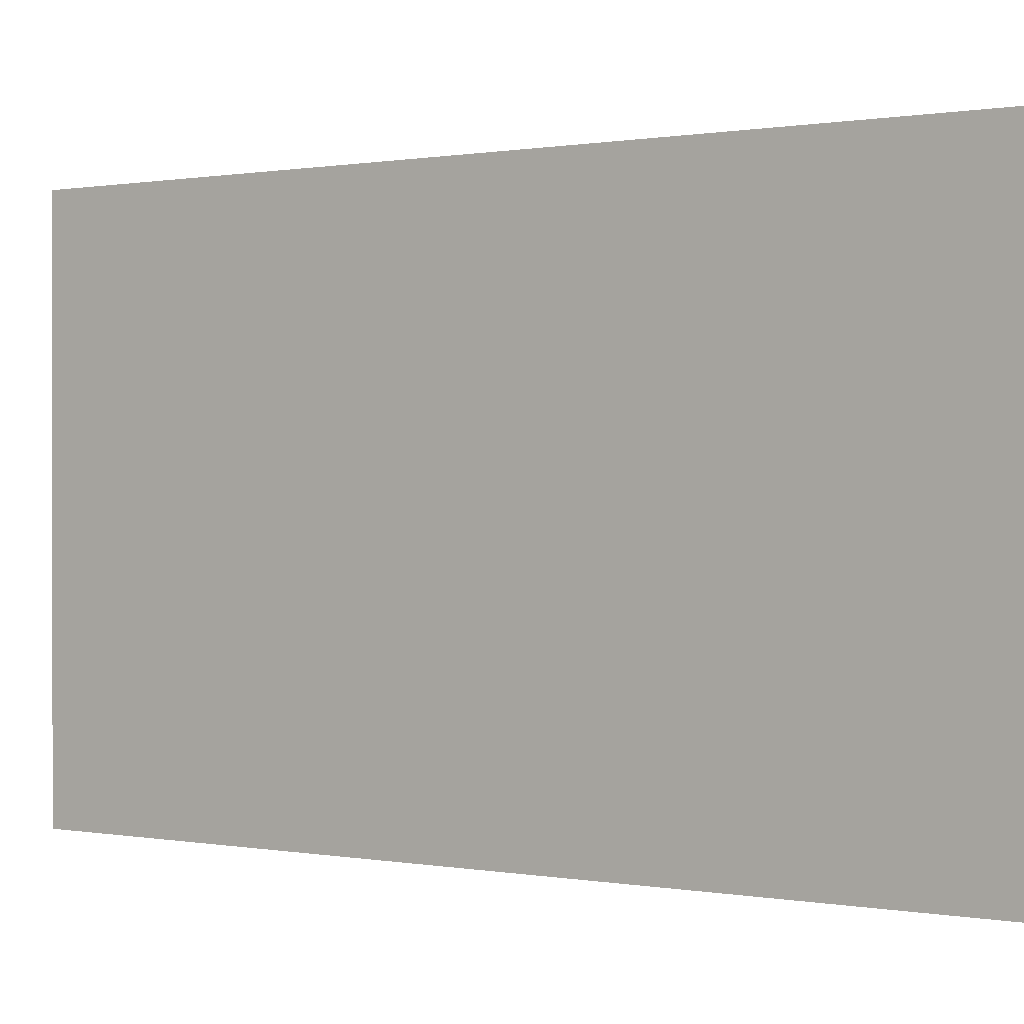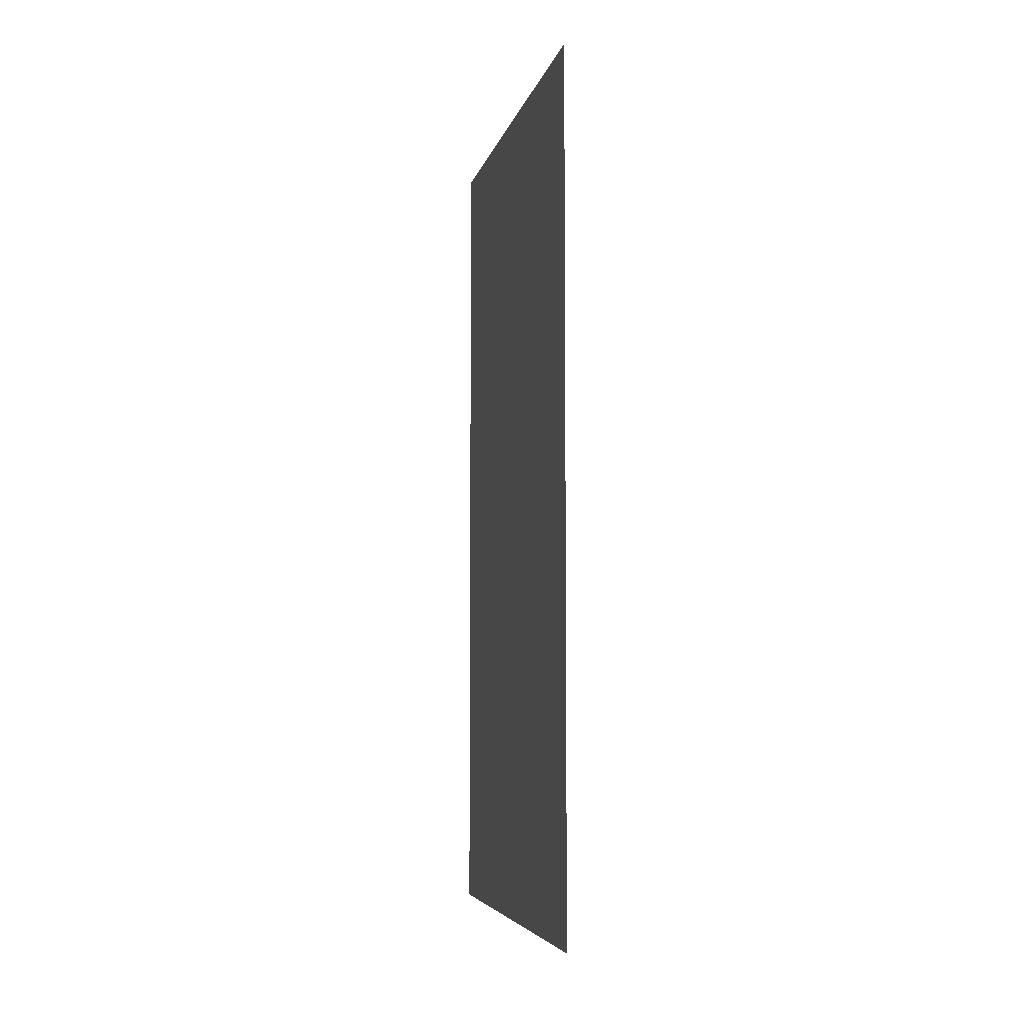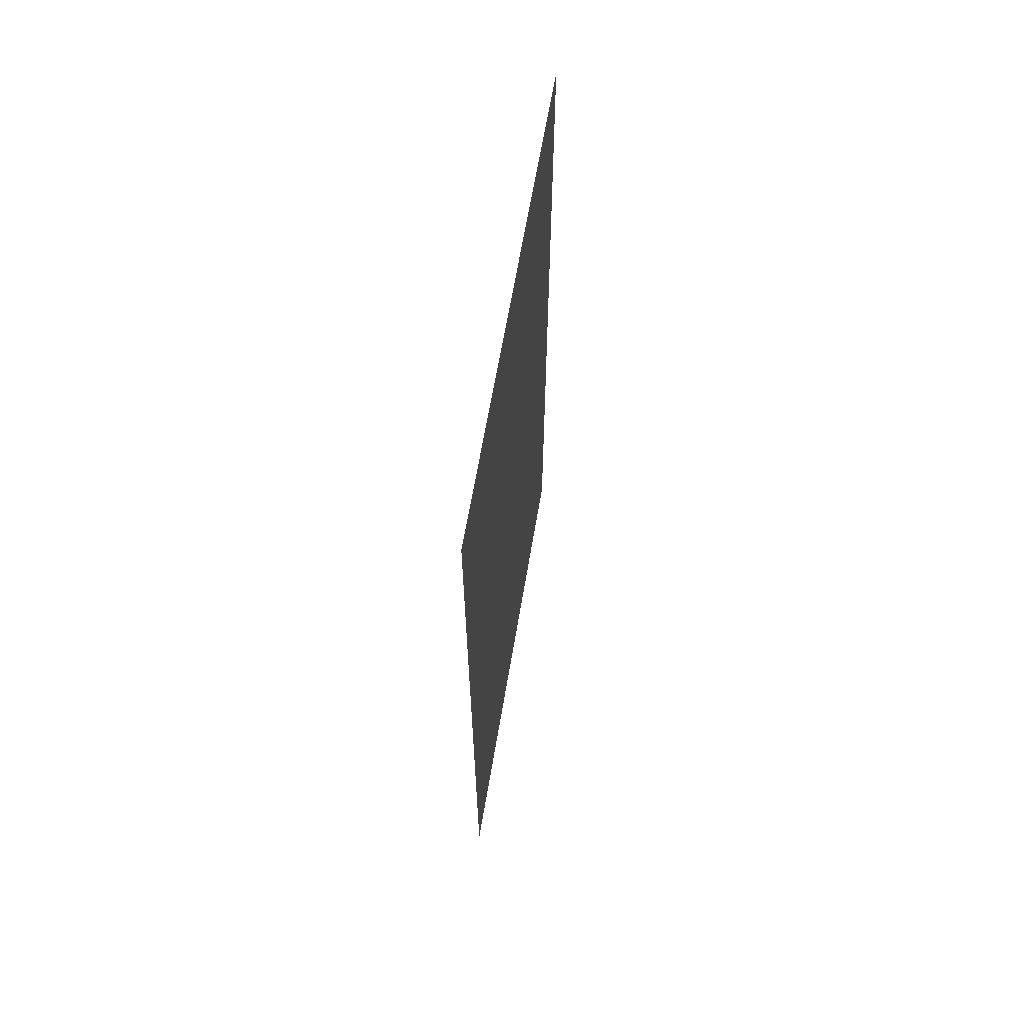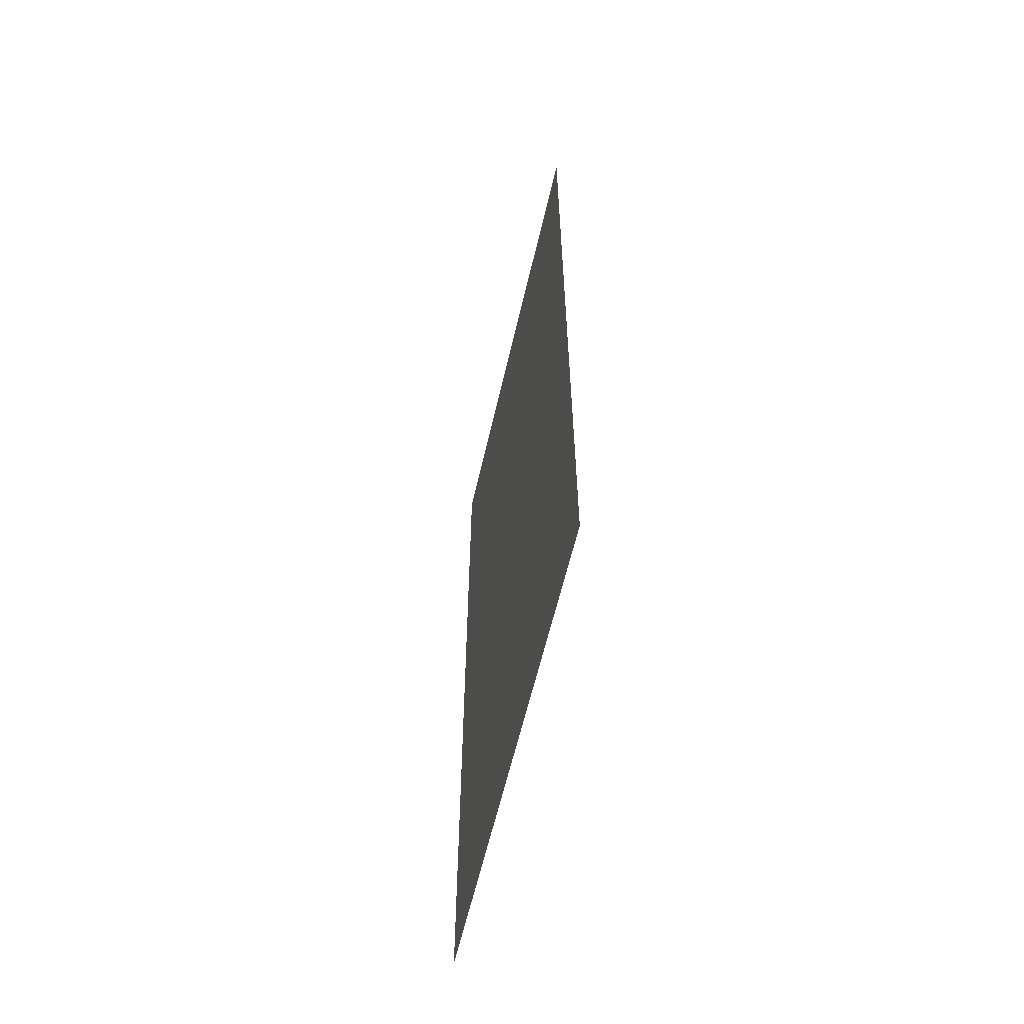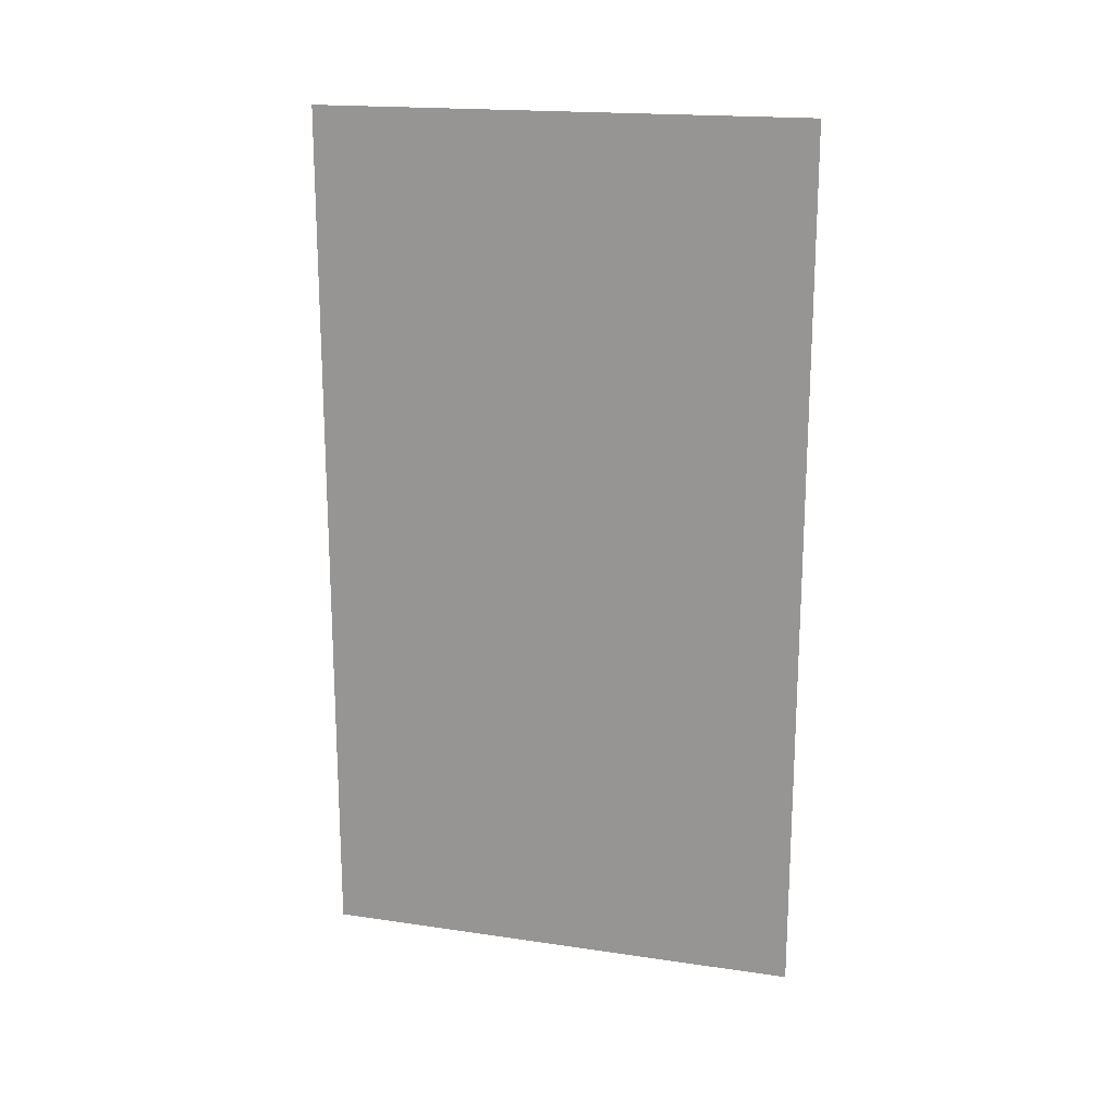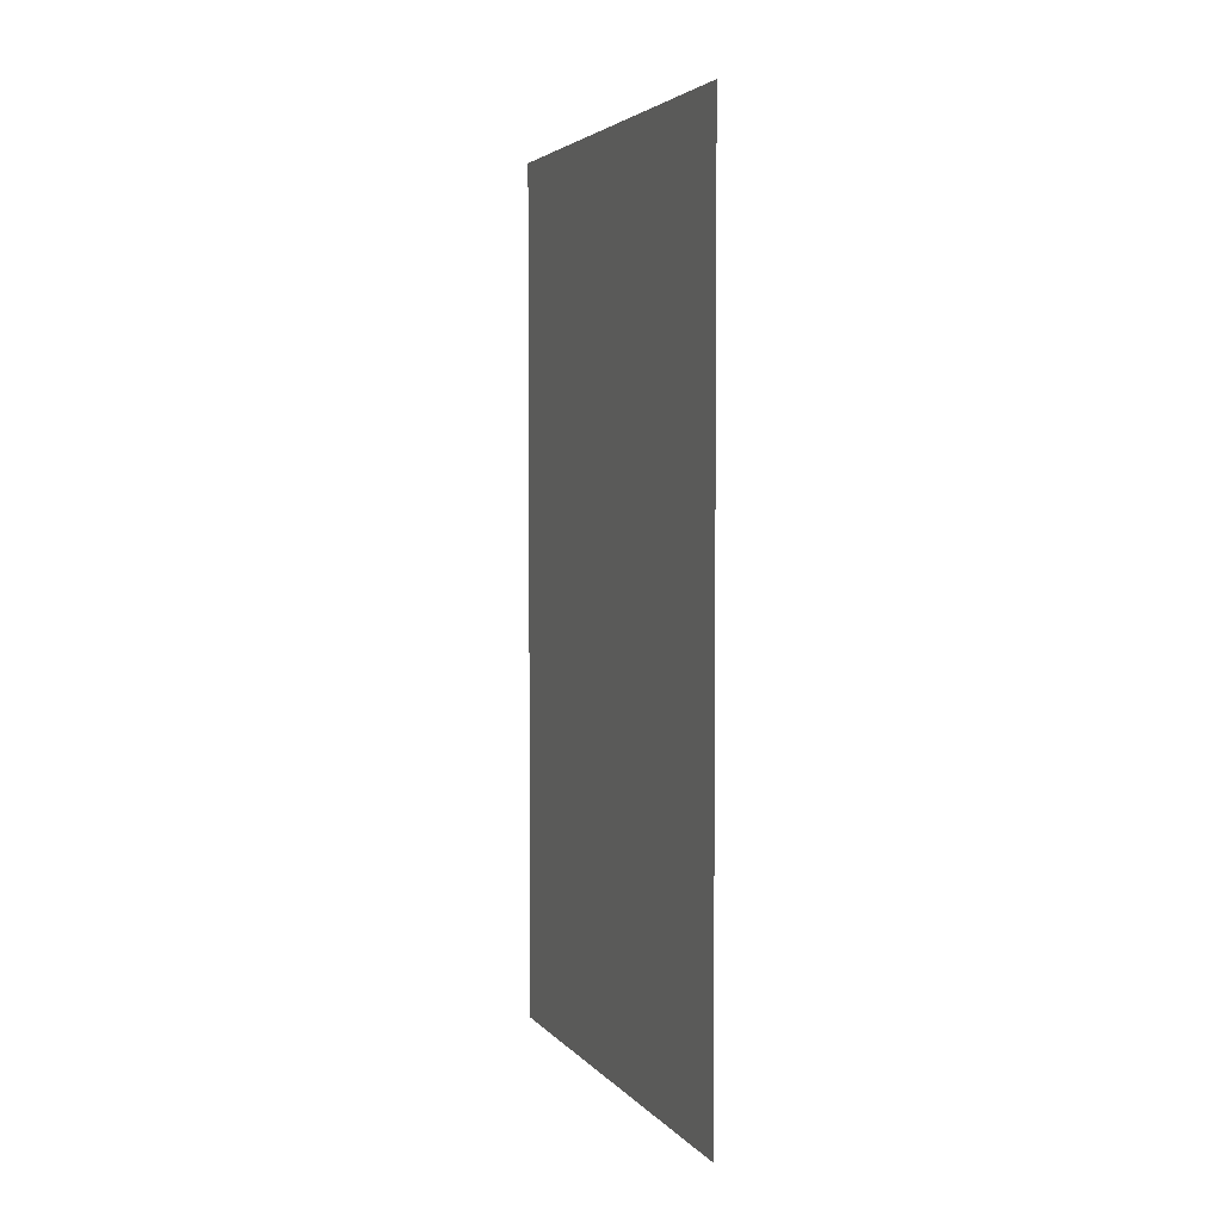
<metadata>
{"format":"obj","ext":"obj","renderer":"f3d","projection":"perspective","resolution":1024,"background":"white","views":[{"elev":0.4,"azim":-54.1,"up":"+Y"},{"elev":-5.7,"azim":168.0,"up":"+Z"},{"elev":64.5,"azim":9.6,"up":"+Z"},{"elev":-60.0,"azim":167.1,"up":"+Z"},{"elev":18.3,"azim":-74.2,"up":"+Z"},{"elev":3.8,"azim":-19.9,"up":"+Z"}]}
</metadata>
<code>
v 20.61 -3.161 16.68
v 20.61 15.61 16.68
v 20.61 -3.161 -16.68
v 20.61 15.61 -16.68
f 1 2 3
f 3 2 4

</code>
